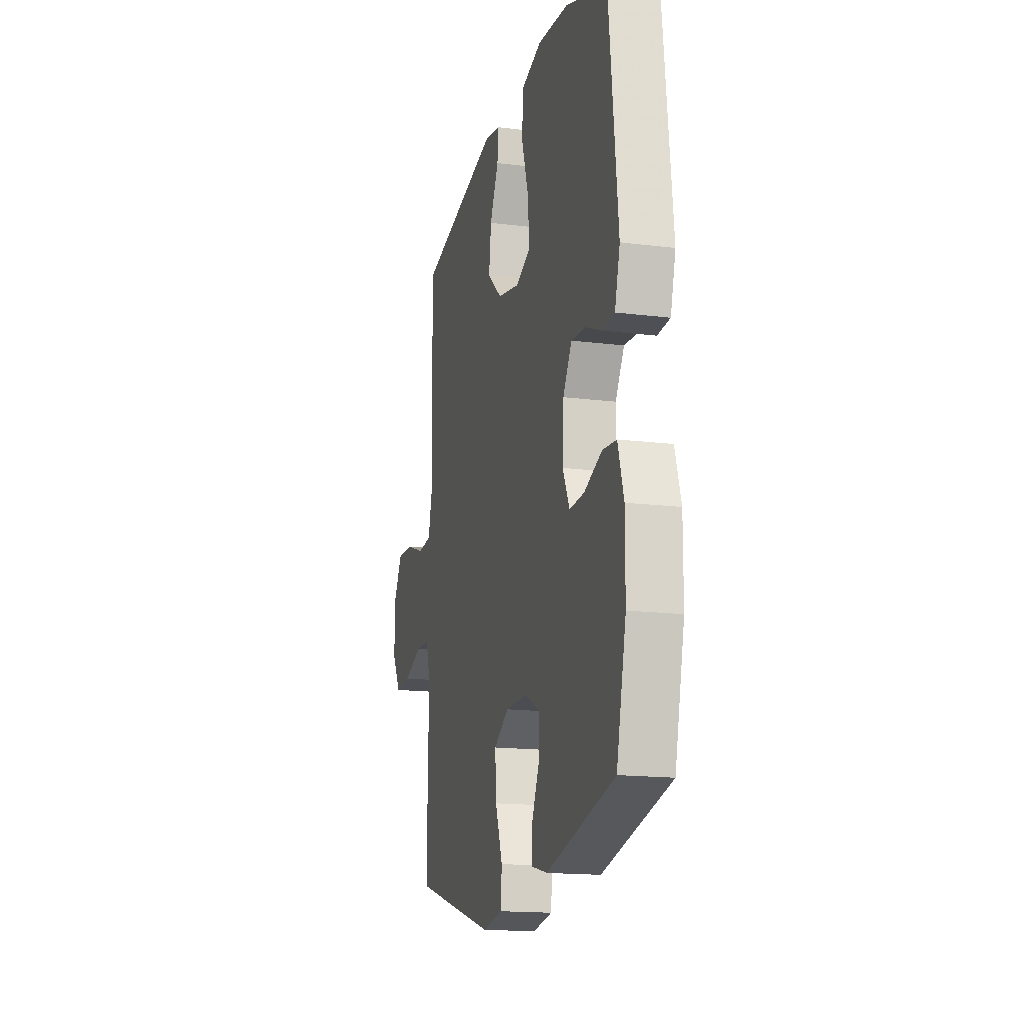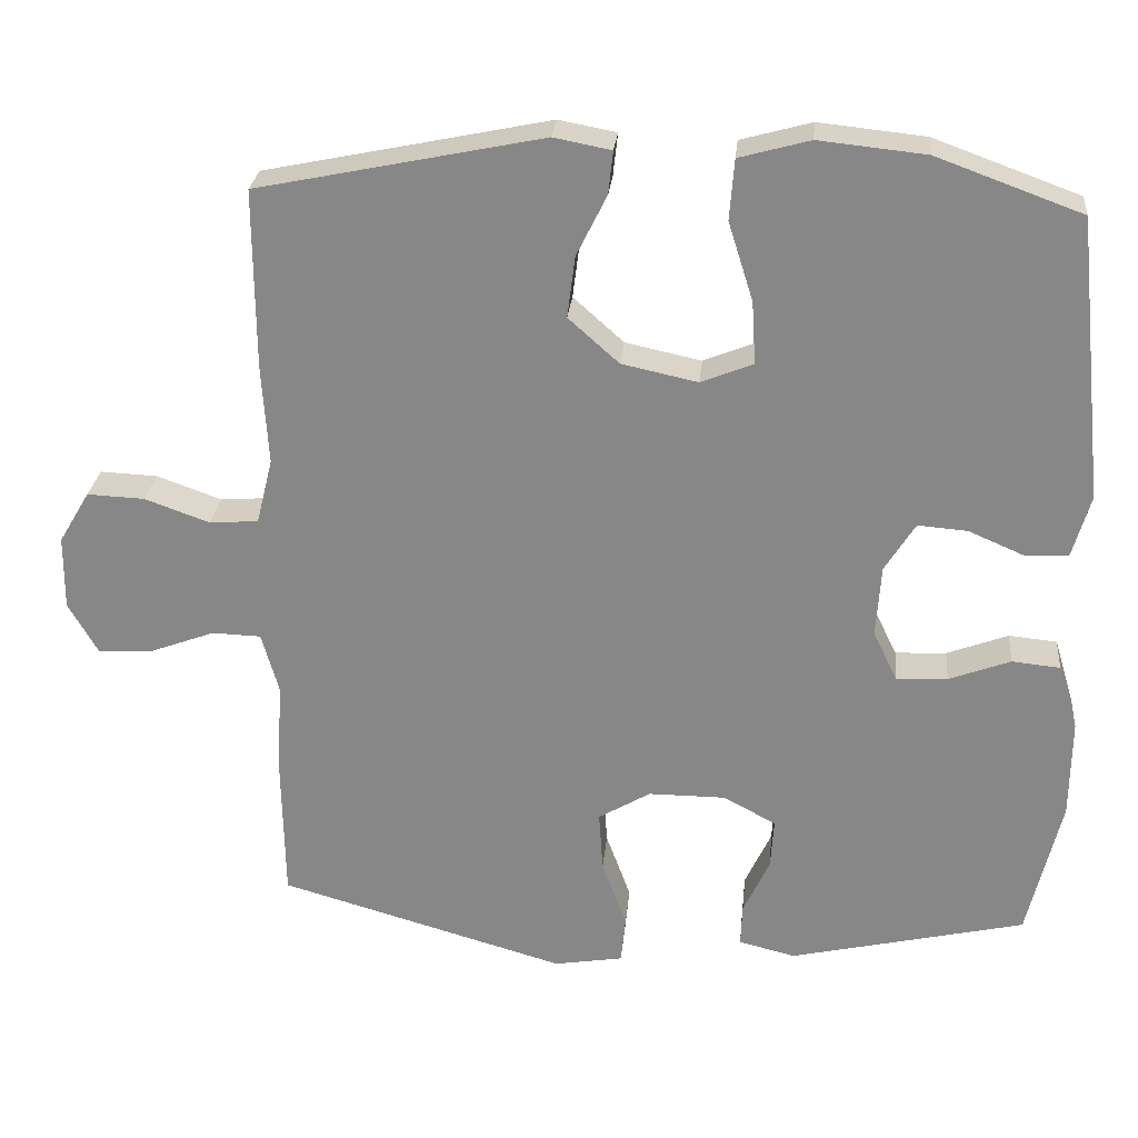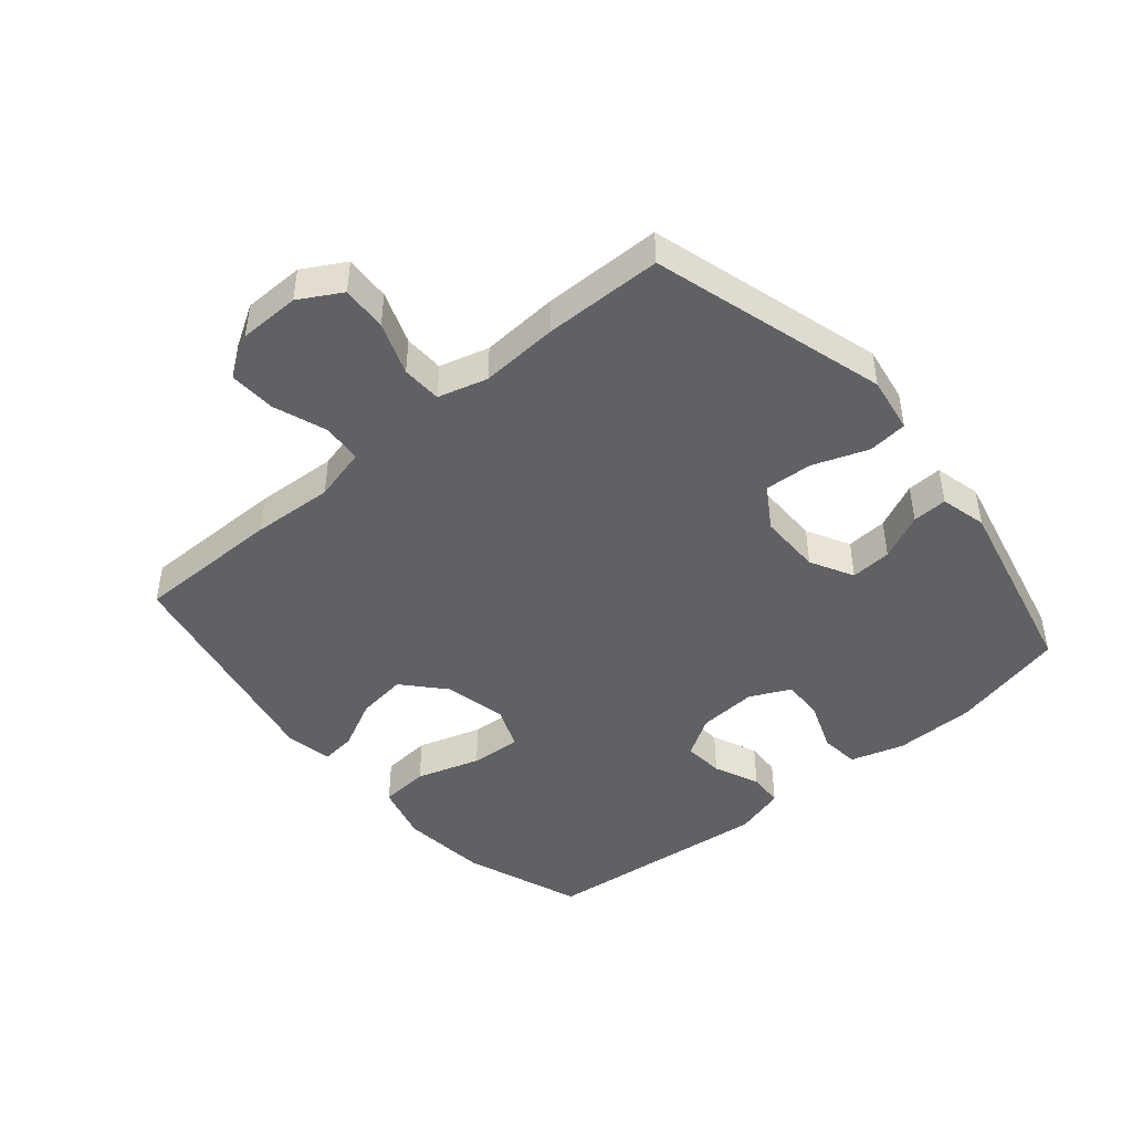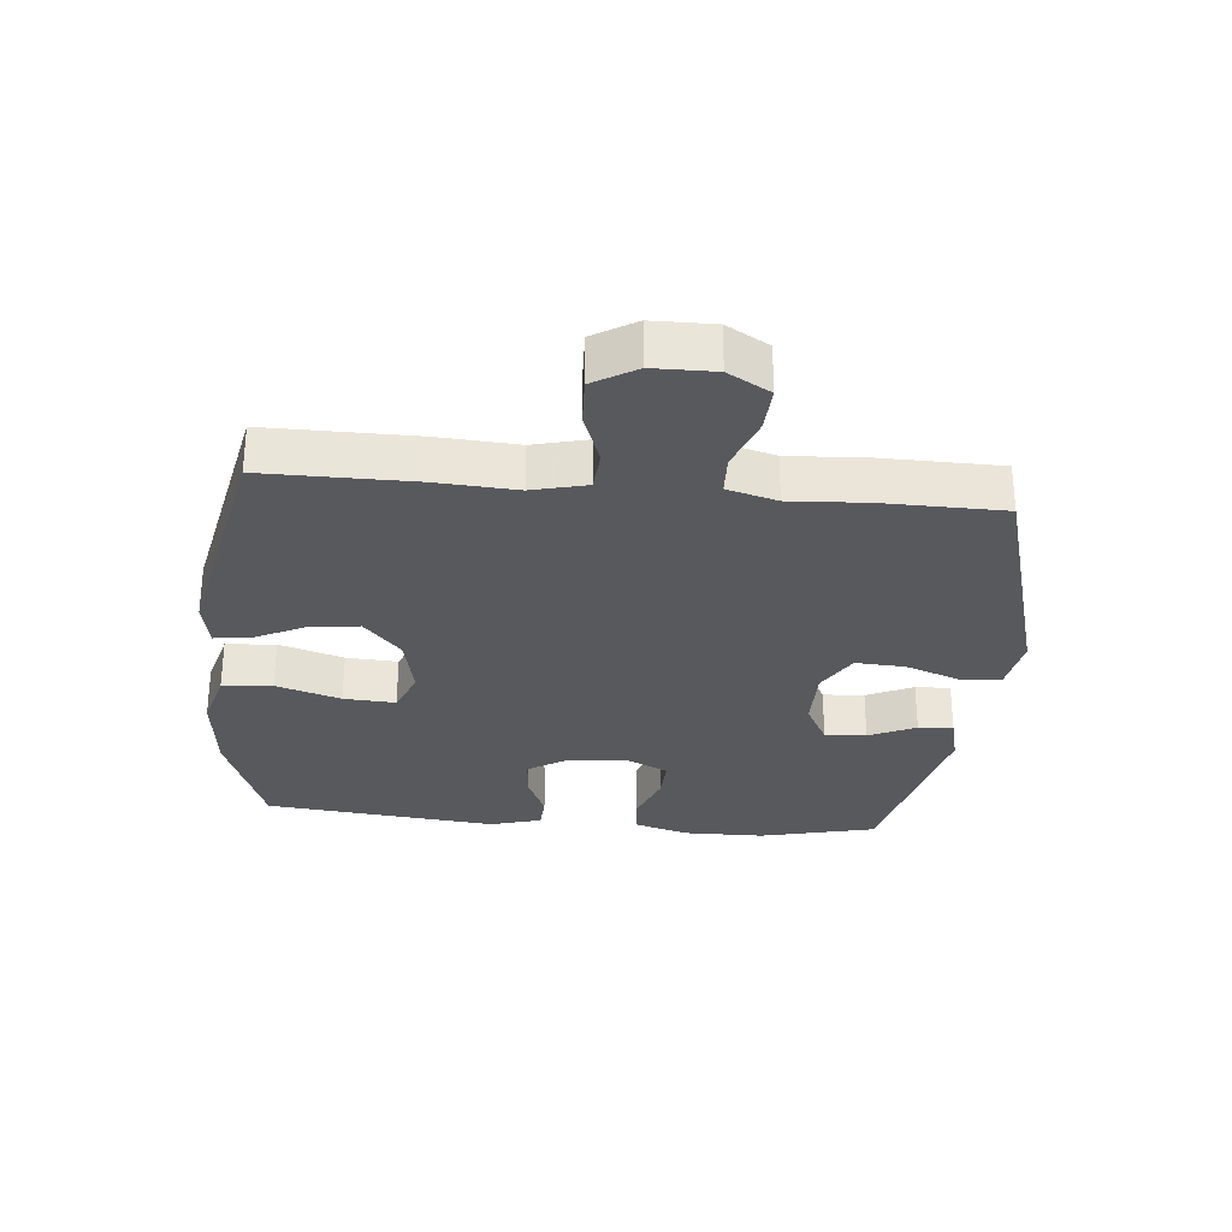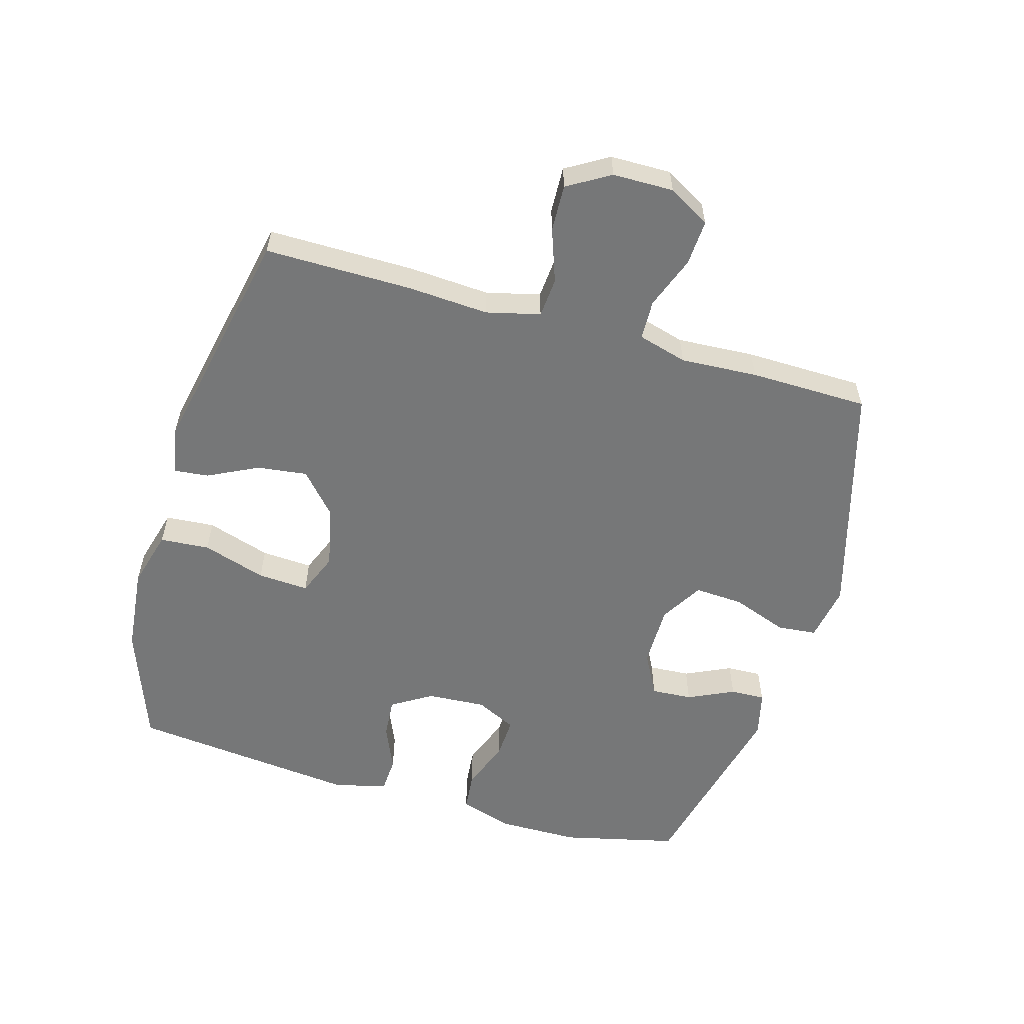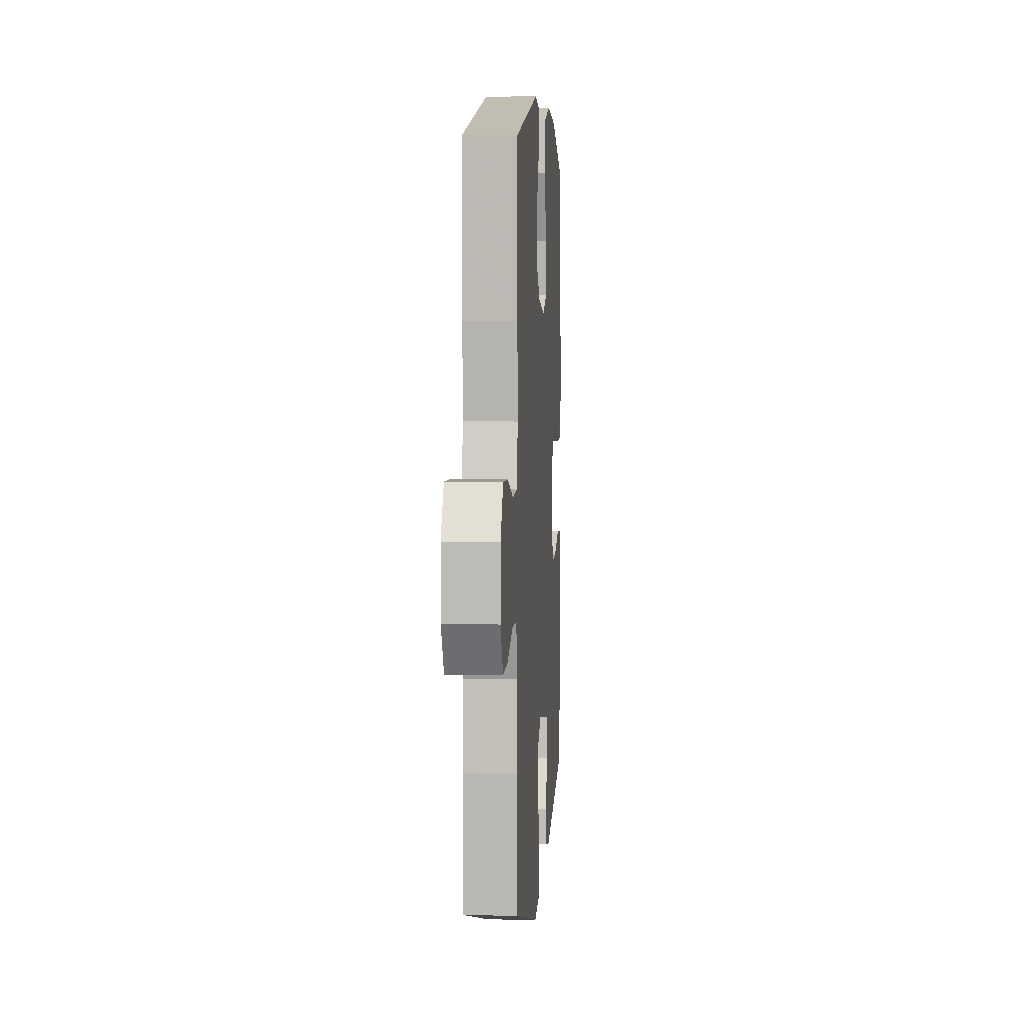
<metadata>
{"format":"obj","ext":"obj","renderer":"f3d","projection":"perspective","resolution":1024,"background":"white","views":[{"elev":-16.3,"azim":-104.4,"up":"+Z"},{"elev":26.8,"azim":-174.5,"up":"+Z"},{"elev":-45.6,"azim":130.4,"up":"+Y"},{"elev":-29.6,"azim":84.7,"up":"+Y"},{"elev":-57.0,"azim":73.9,"up":"+Y"},{"elev":5.5,"azim":94.2,"up":"+Z"}]}
</metadata>
<code>
v 0.5 0.07 -0.5
v 0.129 0.07 -0.606
v 0.04 0.07 -0.591
v 0.034 0.07 -0.529
v 0.066 0.07 -0.442
v 0.071 0.07 -0.364
v 0.004 0.07 -0.324
v -0.095 0.07 -0.324
v -0.163 0.07 -0.36
v -0.159 0.07 -0.425
v -0.125 0.07 -0.498
v -0.123 0.07 -0.553
v -0.196 0.07 -0.571
v -0.5 0.07 -0.5
v -0.543 0.07 -0.318
v -0.544 0.07 -0.19
v -0.518 0.07 -0.105
v -0.456 0.07 -0.099
v -0.377 0.07 -0.129
v -0.311 0.07 -0.132
v -0.28 0.07 -0.068
v -0.286 0.07 0.025
v -0.325 0.07 0.088
v -0.389 0.07 0.083
v -0.461 0.07 0.052
v -0.516 0.07 0.055
v -0.539 0.07 0.136
v -0.5 0.07 0.5
v -0.313 0.07 0.568
v -0.176 0.07 0.582
v -0.085 0.07 0.557
v -0.079 0.07 0.479
v -0.111 0.07 0.378
v -0.116 0.07 0.297
v -0.049 0.07 0.27
v 0.049 0.07 0.291
v 0.114 0.07 0.349
v 0.104 0.07 0.428
v 0.065 0.07 0.507
v 0.059 0.07 0.562
v 0.133 0.07 0.576
v 0.5 0.07 0.5
v 0.499 0.07 0.268
v 0.491 0.07 0.14
v 0.512 0.07 0.055
v 0.575 0.07 0.05
v 0.659 0.07 0.08
v 0.733 0.07 0.083
v 0.773 0.07 0.016
v 0.774 0.07 -0.08
v 0.736 0.07 -0.146
v 0.664 0.07 -0.142
v 0.581 0.07 -0.111
v 0.518 0.07 -0.113
v 0.496 0.07 -0.191
v 0.503 0.07 -0.313
v 0.5 0 -0.5
v 0.129 0 -0.606
v 0.04 0 -0.591
v 0.034 0 -0.529
v 0.066 0 -0.442
v 0.071 0 -0.364
v 0.004 0 -0.324
v -0.095 0 -0.324
v -0.163 0 -0.36
v -0.159 0 -0.425
v -0.125 0 -0.498
v -0.123 0 -0.553
v -0.196 0 -0.571
v -0.5 0 -0.5
v -0.543 0 -0.318
v -0.544 0 -0.19
v -0.518 0 -0.105
v -0.456 0 -0.099
v -0.377 0 -0.129
v -0.311 0 -0.132
v -0.28 0 -0.068
v -0.286 0 0.025
v -0.325 0 0.088
v -0.389 0 0.083
v -0.461 0 0.052
v -0.516 0 0.055
v -0.539 0 0.136
v -0.5 0 0.5
v -0.313 0 0.568
v -0.176 0 0.582
v -0.085 0 0.557
v -0.079 0 0.479
v -0.111 0 0.378
v -0.116 0 0.297
v -0.049 0 0.27
v 0.049 0 0.291
v 0.114 0 0.349
v 0.104 0 0.428
v 0.065 0 0.507
v 0.059 0 0.562
v 0.133 0 0.576
v 0.5 0 0.5
v 0.499 0 0.268
v 0.491 0 0.14
v 0.512 0 0.055
v 0.575 0 0.05
v 0.659 0 0.08
v 0.733 0 0.083
v 0.773 0 0.016
v 0.774 0 -0.08
v 0.736 0 -0.146
v 0.664 0 -0.142
v 0.581 0 -0.111
v 0.518 0 -0.113
v 0.496 0 -0.191
v 0.503 0 -0.313
f 3 4 5
f 2 3 5
f 1 2 5
f 56 1 5
f 55 56 5
f 54 55 5 6
f 51 52 53
f 50 51 53
f 49 50 53
f 48 49 53
f 47 48 53
f 46 47 53
f 45 46 53 54
f 54 6 7
f 45 54 7
f 44 45 7
f 42 43 44
f 41 42 44
f 40 41 44
f 39 40 44
f 38 39 44
f 37 38 44
f 44 7 8
f 37 44 8
f 36 37 8
f 31 32 33
f 30 31 33
f 29 30 33
f 28 29 33
f 27 28 33
f 26 27 33
f 25 26 33
f 24 25 33
f 23 24 33 34
f 22 23 34 35
f 17 18 19
f 16 17 19
f 15 16 19
f 14 15 19
f 13 14 19
f 12 13 19
f 11 12 19
f 10 11 19
f 9 10 19 20
f 36 8 9
f 35 36 9
f 22 35 9
f 21 22 9
f 9 20 21
f 61 60 59
f 61 59 58
f 61 58 57
f 61 57 112
f 61 112 111
f 62 61 111 110
f 109 108 107
f 109 107 106
f 109 106 105
f 109 105 104
f 109 104 103
f 109 103 102
f 110 109 102 101
f 63 62 110
f 63 110 101
f 63 101 100
f 100 99 98
f 100 98 97
f 100 97 96
f 100 96 95
f 100 95 94
f 100 94 93
f 64 63 100
f 64 100 93
f 64 93 92
f 89 88 87
f 89 87 86
f 89 86 85
f 89 85 84
f 89 84 83
f 89 83 82
f 89 82 81
f 89 81 80
f 90 89 80 79
f 91 90 79 78
f 75 74 73
f 75 73 72
f 75 72 71
f 75 71 70
f 75 70 69
f 75 69 68
f 75 68 67
f 75 67 66
f 76 75 66 65
f 65 64 92
f 65 92 91
f 65 91 78
f 65 78 77
f 77 76 65
f 1 57 58 2
f 2 58 59 3
f 3 59 60 4
f 4 60 61 5
f 5 61 62 6
f 6 62 63 7
f 7 63 64 8
f 8 64 65 9
f 9 65 66 10
f 10 66 67 11
f 11 67 68 12
f 12 68 69 13
f 13 69 70 14
f 14 70 71 15
f 15 71 72 16
f 16 72 73 17
f 17 73 74 18
f 18 74 75 19
f 19 75 76 20
f 20 76 77 21
f 21 77 78 22
f 22 78 79 23
f 23 79 80 24
f 24 80 81 25
f 25 81 82 26
f 26 82 83 27
f 27 83 84 28
f 28 84 85 29
f 29 85 86 30
f 30 86 87 31
f 31 87 88 32
f 32 88 89 33
f 33 89 90 34
f 34 90 91 35
f 35 91 92 36
f 36 92 93 37
f 37 93 94 38
f 38 94 95 39
f 39 95 96 40
f 40 96 97 41
f 41 97 98 42
f 42 98 99 43
f 43 99 100 44
f 44 100 101 45
f 45 101 102 46
f 46 102 103 47
f 47 103 104 48
f 48 104 105 49
f 49 105 106 50
f 50 106 107 51
f 51 107 108 52
f 52 108 109 53
f 53 109 110 54
f 54 110 111 55
f 55 111 112 56
f 56 112 57 1

</code>
